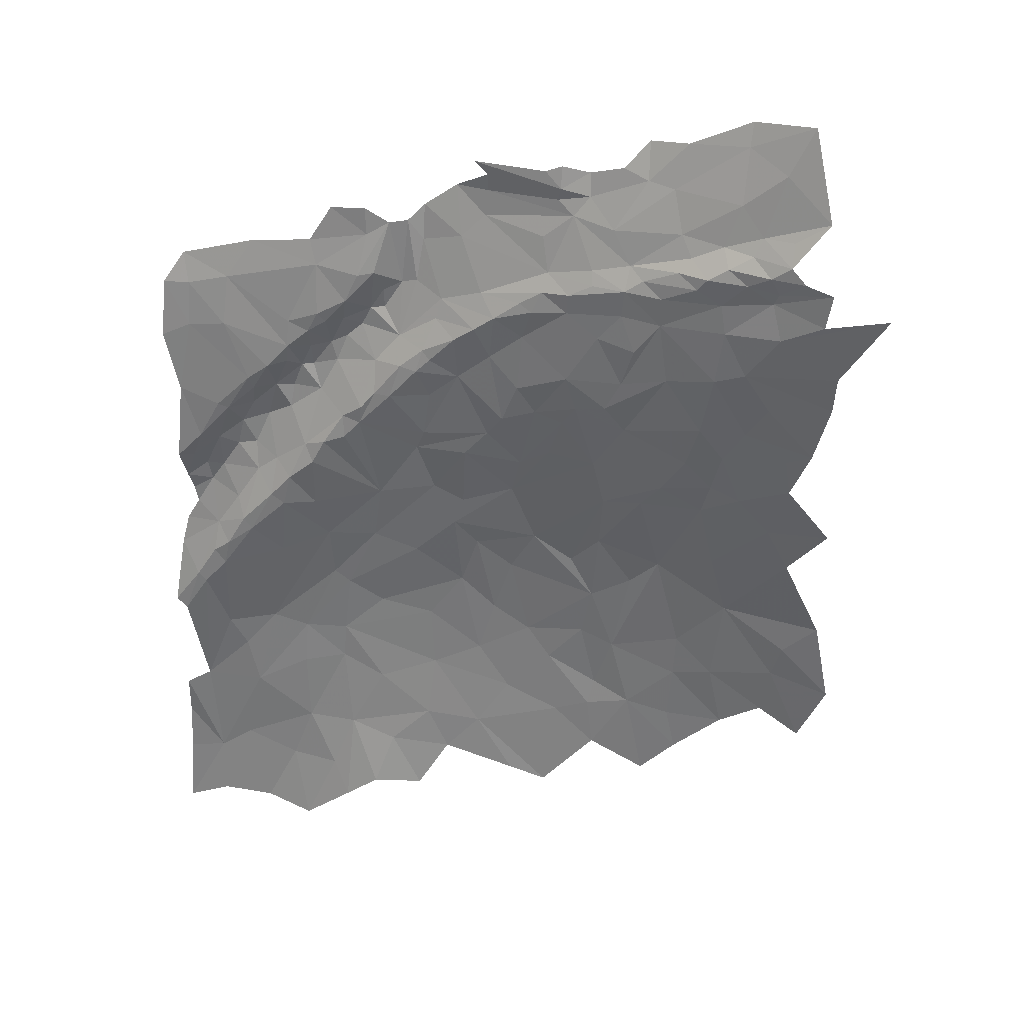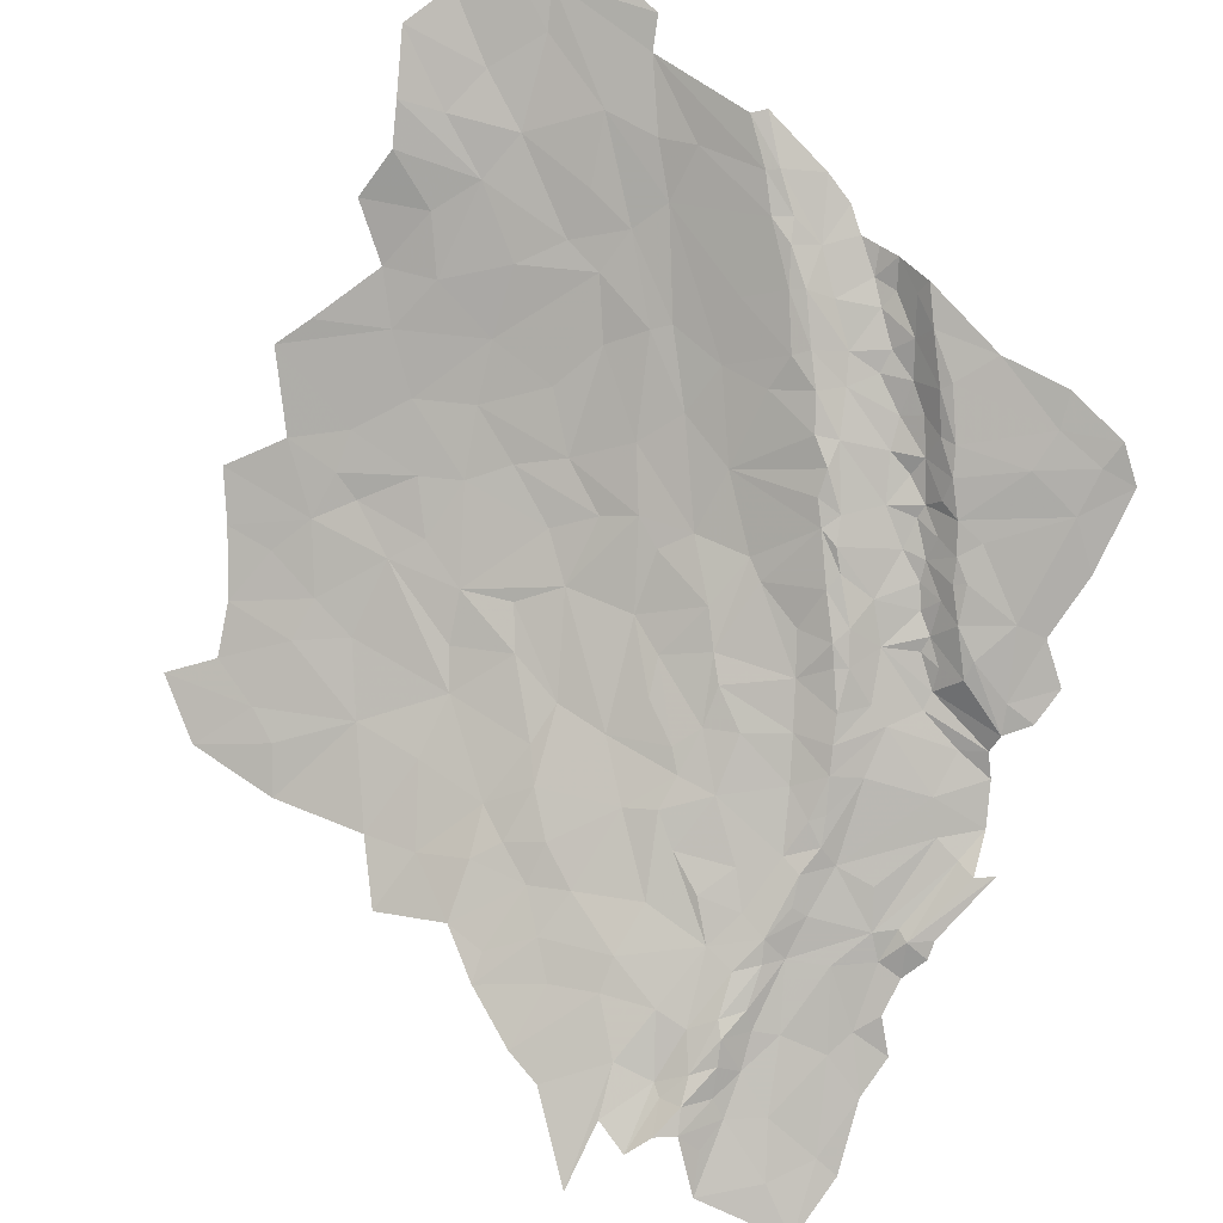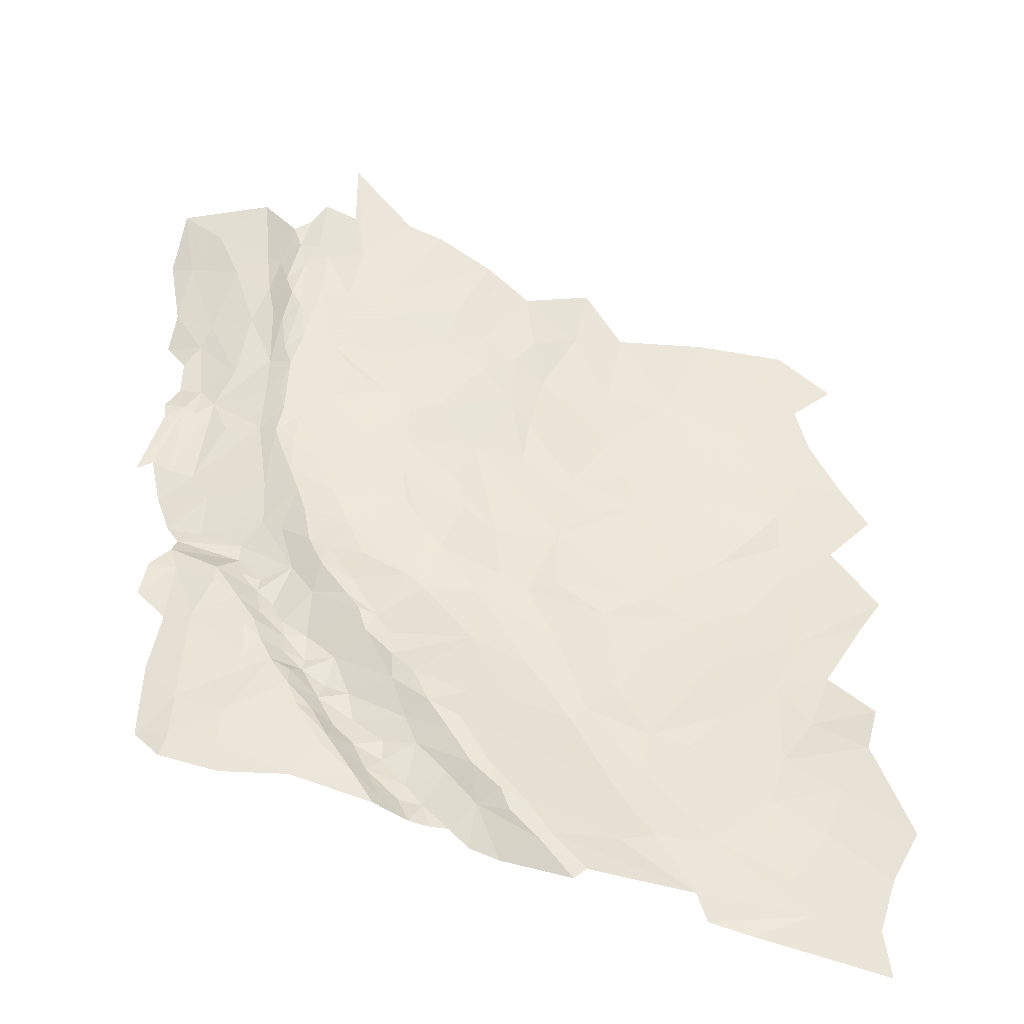
<metadata>
{"format":"obj","ext":"obj","renderer":"f3d","projection":"perspective","resolution":1024,"background":"white","views":[{"elev":33.3,"azim":33.0,"up":"+Y"},{"elev":79.3,"azim":133.6,"up":"+Z"},{"elev":66.5,"azim":-72.0,"up":"+Z"}]}
</metadata>
<code>
v 627.2 -146.6 243.8
v 630.6 -146.6 243.1
v 629.1 -145.2 243.3
v 584.7 -149.7 252.1
v 586.8 -148.3 250.9
v 584.4 -146.9 251.8
v 589.3 -163.4 253.2
v 591.6 -161.2 252.4
v 588.3 -160.6 251.9
v 627.8 -148.5 243.1
v 633.3 -147.4 242.4
v 630.6 -146.6 243.1
v 629.1 -145.2 243.3
v 625.4 -143.4 242.2
v 624.8 -145.2 243.1
v 628.7 -143 242.2
v 607.4 -165.8 247.3
v 612.5 -167.4 245.8
v 610.6 -165 246.6
v 619.8 -149.3 245
v 622.2 -150.7 244.2
v 624.8 -148 244
v 584.4 -146.9 251.8
v 580.8 -147.3 252.9
v 584.7 -149.7 252.1
v 621.5 -145 243
v 625.4 -143.4 242.2
v 622.7 -140.7 241.9
v 583.9 -160.2 252.3
v 586 -163.7 253.2
v 588.3 -160.6 251.9
v 582.3 -161.8 252.9
v 587.9 -155 250.5
v 589.5 -154.5 250.1
v 588.3 -148.1 249.6
v 612.2 -148.7 245.1
v 618.5 -146.7 243.9
v 617 -144.7 243.4
v 610.6 -165 246.6
v 616.9 -160.5 245.2
v 612.2 -161.8 246.3
v 607.4 -165.8 247.3
v 608.9 -172.7 245.9
v 612.5 -167.4 245.8
v 612.2 -161.8 246.3
v 616 -154.2 245.4
v 613.5 -157.7 246.2
v 615.4 -140.6 242.3
v 610 -145.6 244.7
v 617 -144.7 243.4
v 579.8 -153.5 254.5
v 578.8 -151 254.2
v 572.8 -151.8 256.3
v 584.7 -149.7 252.1
v 580.8 -147.3 252.9
v 578.9 -174.6 257
v 579.8 -168.3 254.8
v 576.4 -171 255.9
v 583.2 -170.3 255.6
v 581.3 -173.6 256.8
v 580.1 -176.3 257.4
v 583.5 -172.7 255.9
v 585.1 -170.7 255.2
v 583.2 -170.3 255.6
v 591.2 -171.7 251.8
v 588.3 -167 254
v 590.3 -173.7 252
v 591.9 -178.6 251
v 595.5 -173.5 250.4
v 586.3 -180 253.4
v 585.3 -186 253.4
v 625 -158.1 243.7
v 625.2 -165.3 243
v 627.5 -161.9 242.7
v 631.9 -166.6 241.3
v 629.3 -167.9 241.6
v 629.6 -171.8 241
v 633.8 -160.5 241.5
v 634.2 -156.7 241.7
v 628.4 -153.3 243.2
v 639 -148.9 241.4
v 622.7 -153.7 244.2
v 627.2 -149.7 242.9
v 622.2 -150.7 244.2
v 616 -154.2 245.4
v 616.1 -151.2 245.5
v 622 -159.4 244.4
v 592.8 -143.9 247.2
v 596.4 -143.8 246.9
v 596.6 -141.9 247.2
v 604.2 -142.2 245.5
v 595.2 -140.6 247.6
v 596.6 -141.9 247.2
v 602.5 -140.6 245.7
v 604 -140 245
v 606.6 -140.5 243.7
v 622.3 -135.3 240.2
v 628.7 -132.1 239.3
v 622.1 -133 239.4
v 631.9 -140.7 241.1
v 628.7 -143 242.2
v 629.1 -145.2 243.3
v 625.4 -143.4 242.2
v 626.8 -137.1 240.8
v 628.7 -132.1 239.3
v 622.3 -135.3 240.2
v 622.7 -140.7 241.9
v 615.4 -140.6 242.3
v 616.1 -136.2 240.9
v 622.1 -133 239.4
v 612.6 -140.4 242.5
v 611.9 -136.7 241.2
v 609.9 -139.5 242.8
v 606.9 -142.9 244.2
v 606.6 -140.5 243.7
v 604.2 -142.2 245.5
v 603.8 -143.5 245.4
v 596.4 -143.8 246.9
v 596.6 -141.9 247.2
v 605.6 -144.9 245.2
v 596.2 -146.4 247.2
v 592.8 -143.9 247.2
v 594.1 -148.9 248.4
v 589.6 -146.4 248.5
v 603.8 -150.9 247.1
v 597 -154.2 249.3
v 592.7 -155.7 250.2
v 589.8 -150.1 249.1
v 599 -156.4 250
v 601.5 -154.4 248.9
v 603.6 -152.9 248.1
v 602.8 -155.1 248.7
v 606.5 -152.6 247.6
v 606.3 -154.7 247.6
v 612 -154 246.3
v 609.6 -156.9 246.9
v 613.5 -157.7 246.2
v 616 -154.2 245.4
v 612.3 -151.1 246.3
v 616.1 -151.2 245.5
v 614 -149.8 245.5
v 619.8 -149.3 245
v 622.2 -150.7 244.2
v 617.6 -148.1 244.8
v 620.8 -148 244.9
v 624.8 -148 244
v 622.7 -146.7 244.1
v 627.2 -146.6 243.8
v 627.8 -148.5 243.1
v 627.2 -149.7 242.9
v 622.2 -150.7 244.2
v 633.3 -147.4 242.4
v 632.7 -150.9 242.6
v 628.4 -153.3 243.2
v 639 -148.9 241.4
v 630.6 -146.6 243.1
v 624.8 -145.2 243.1
v 629.1 -145.2 243.3
v 621.5 -145 243
v 625.4 -143.4 242.2
v 618.5 -146.7 243.9
v 617 -144.7 243.4
v 612.2 -148.7 245.1
v 608.4 -149.8 246.2
v 610 -145.6 244.7
v 617 -144.7 243.4
v 602.8 -147.4 246.5
v 608.9 -151.2 246.8
v 589.6 -146.4 248.5
v 589.8 -150.1 249.1
v 594.1 -148.9 248.4
v 588.3 -148.1 249.6
v 589.5 -154.5 250.1
v 592.7 -155.7 250.2
v 601.4 -164.3 249.1
v 598.4 -161.1 249.8
v 599.7 -168.4 249.5
v 595 -164 250.9
v 595 -159.4 251.4
v 597 -157.9 250.7
v 599 -156.4 250
v 601.7 -158.3 248.8
v 606.5 -162.3 247.7
v 603.1 -167 248.4
v 598 -170.6 249.7
v 591.2 -171.7 251.8
v 592 -166.7 251.8
v 591.1 -163.6 253
v 592.5 -162.1 252.3
v 591.6 -161.2 252.4
v 592.4 -157.9 250.9
v 588.3 -160.6 251.9
v 587.9 -155 250.5
v 586.3 -157.9 251.4
v 586.3 -155.9 251.6
v 585.8 -153.6 252.7
v 586.8 -148.3 250.9
v 588.3 -148.1 249.6
v 584.3 -154 253.4
v 584.7 -149.7 252.1
v 579.8 -153.5 254.5
v 583.1 -157 254.2
v 580.3 -158.8 255.5
v 577.1 -160.1 256.5
v 579.2 -160.9 255.8
v 577.2 -162.9 256.9
v 581 -159.6 255
v 580.7 -162.7 253.7
v 578.9 -163.2 255.1
v 578.7 -165.6 254.5
v 577.6 -165.8 255.1
v 577.2 -162.9 256.9
v 576.8 -165 256.6
v 575.1 -165.5 258
v 581.3 -164.8 253.7
v 579.8 -168.3 254.8
v 582.3 -161.8 252.9
v 586 -163.7 253.2
v 585.3 -168.8 255.1
v 583.2 -170.3 255.6
v 586.6 -167 254.4
v 585.1 -170.7 255.2
v 588.3 -167 254
v 589.3 -163.4 253.2
v 588.3 -160.6 251.9
v 582.4 -159.5 253.6
v 583.9 -160.2 252.3
v 584.9 -158.2 252
v 590.3 -173.7 252
v 595.5 -173.5 250.4
v 601.2 -174 248.2
v 606 -167.8 247.5
v 607.4 -165.8 247.3
v 610.6 -165 246.6
v 612.2 -161.8 246.3
v 609.6 -156.9 246.9
v 613.5 -157.7 246.2
v 606.3 -154.7 247.6
v 602.8 -155.1 248.7
v 603.6 -152.9 248.1
v 601.5 -154.4 248.9
v 585.3 -168.8 255.1
v 583.2 -170.3 255.6
v 585.1 -170.7 255.2
v 581.3 -173.6 256.8
v 583.5 -172.7 255.9
v 583.2 -170.3 255.6
v 579.8 -168.3 254.8
v 583.2 -170.3 255.6
v 581.3 -164.8 253.7
v 578.9 -163.2 255.1
v 579.2 -160.9 255.8
v 577.2 -162.9 256.9
v 570.8 -171.1 259.9
v 571.2 -173.4 258
v 572.6 -170.9 257.6
v 573.8 -172.4 256.6
v 572.5 -175.9 257.5
v 570.5 -176.5 258.3
v 568.9 -175.6 259.5
v 567.8 -174.8 261.3
v 569.8 -170.7 260.4
v 573.1 -167.1 258.9
v 573.3 -168.6 258.4
v 575 -168.4 256.5
v 576.4 -171 255.9
v 575.3 -177.2 257.7
v 573.1 -179 258.3
v 568.7 -179.5 259
v 567 -179.4 259.7
v 566.4 -177.9 261.2
v 565.3 -177.7 262.5
v 565.7 -169.4 261.6
v 566.8 -161.7 260.5
v 570.5 -161.1 259.2
v 575.1 -165.5 258
v 576.8 -165 256.6
v 577.6 -165.8 255.1
v 576.6 -168.5 255.4
v 579.8 -168.3 254.8
v 578.7 -165.6 254.5
v 577.2 -162.9 256.9
v 570.5 -155.9 258.1
v 577.1 -160.1 256.5
v 579.8 -153.5 254.5
v 572.8 -151.8 256.3
v 565.6 -154 259.1
v 566.5 -157 259.8
v 563.9 -157.2 260.7
v 563.9 -163.2 261.7
v 565.1 -181.1 261
v 567.3 -181.6 259.4
v 565.3 -183 260.4
v 565.6 -184.7 260.3
v 568.6 -186.4 260.6
v 564.4 -187.1 260.9
v 563.9 -190.2 261.7
v 566.7 -193 262.6
v 563.9 -197.1 263.6
v 565.2 -197.9 263.5
v 567.6 -193.9 262.4
v 566.5 -207.8 262
v 569.4 -199.7 260.9
v 568.7 -189.6 261.7
v 570.5 -188.2 261.3
v 569.9 -191 261.5
v 567.6 -193.9 262.4
v 573.2 -185.9 260.2
v 572.2 -184.8 260.5
v 575.4 -181.2 259.1
v 577.5 -178.7 258.3
v 576.7 -182.1 258.6
v 578.9 -174.6 257
v 580.1 -176.3 257.4
v 579.8 -181.8 256.9
v 586.3 -180 253.4
v 570.9 -182.7 259.5
v 566.7 -193 262.6
v 567.6 -193.9 262.4
v 568.7 -189.6 261.7
v 597.6 -194.4 248
v 596.1 -200.1 248.9
v 601.4 -196.7 246.7
v 599.5 -204.8 248.1
v 591.4 -202.8 251.1
v 590.8 -196.2 250.8
v 594.2 -191.1 249.3
v 596 -185.8 248.8
v 599.5 -188.4 247.3
v 608.3 -190.7 244.5
v 607.2 -195.9 244.8
v 603.8 -200.1 246.1
v 604.9 -207.1 246.3
v 596.6 -209.9 250
v 591.1 -209.6 252.3
v 585.9 -205.4 253.9
v 581.7 -199.4 255
v 585.6 -195.2 252.9
v 589.6 -187.5 251.6
v 593.8 -183.2 250.1
v 602.1 -184 246.7
v 606 -186.5 245.2
v 609.1 -183.3 244.6
v 612.3 -188.2 243.1
v 610.6 -197.3 243.7
v 608.8 -202.8 244.3
v 608.3 -205.7 245
v 609.1 -210.9 245.1
v 604.2 -216.9 247.7
v 600.6 -215.8 249.2
v 593.4 -213.9 251.8
v 587.5 -213.6 254.5
v 582.9 -212 256
v 581.6 -203.2 255.3
v 577.5 -199.6 256.8
v 582.3 -192.9 254.6
v 585.3 -186 253.4
v 591.9 -178.6 251
v 594.9 -180.1 249.8
v 600 -177.9 248
v 608.9 -172.7 245.9
v 609.7 -177.7 244.9
v 613.8 -177 244
v 615.3 -185.4 242.3
v 617.5 -195.2 241.3
v 617.3 -199.9 241.4
v 612.6 -204.7 243.3
v 614.5 -213.8 243
v 617.9 -210.1 241.5
v 616.9 -205.6 241.7
v 622.6 -205.6 239.7
v 621.3 -199 240.2
v 626.8 -203 238.2
v 627.8 -197.8 238.1
v 631 -205.9 236.8
v 633.8 -199.6 236.1
v 628.9 -194.3 237.9
v 632.3 -191 236.7
v 622.5 -189.9 240
v 629 -182.6 238.9
v 621.2 -183.5 241
v 627.1 -178.1 240.1
v 633.3 -177.4 238.6
v 629.6 -171.8 241
v 624.4 -174.2 241.9
v 622.7 -169 243
v 629.3 -167.9 241.6
v 625.2 -165.3 243
v 620.5 -165.8 244.1
v 622 -159.4 244.4
v 616.9 -160.5 245.2
v 616 -154.2 245.4
v 612.2 -161.8 246.3
v 612.5 -167.4 245.8
v 610.6 -165 246.6
v 618.9 -170.2 244
v 616.2 -174.3 244.1
v 620.1 -176.6 242.3
v 621.4 -173 242.8
v 604.3 -172 247.5
v 606 -167.8 247.5
v 607.4 -165.8 247.3
v 601.2 -174 248.2
v 595.5 -173.5 250.4
v 580.8 -191.7 255.2
v 580.7 -186.2 255.8
v 586.3 -180 253.4
v 579.8 -181.8 256.9
v 576.7 -182.1 258.6
v 577.5 -178.7 258.3
v 575.9 -188.7 258.4
v 573.2 -185.9 260.2
v 575.4 -181.2 259.1
v 569.9 -191 261.5
v 574 -198.6 258.4
v 569.4 -199.7 260.9
v 567.6 -193.9 262.4
v 571 -202.8 260
v 566.5 -207.8 262
v 572.2 -207.8 259.8
v 567.6 -218.2 262
v 563.9 -209.5 263.2
v 563.9 -213.6 263.1
v 563.9 -218.9 263.5
v 563.9 -226.2 264.3
v 568.1 -224.3 262.6
v 570.8 -215.8 260.6
v 573.3 -224.3 260.8
v 576.1 -217.7 258.9
v 578.4 -225.4 259.9
v 581.1 -217.9 257.7
v 583.1 -221.6 258.1
v 586.3 -219.2 256.5
v 590.9 -219.1 254
v 578 -212 257.7
v 577.4 -204.4 257.3
f 3 1 2
f 6 4 5
f 9 7 8
f 12 10 11
f 15 13 14
f 13 16 14
f 19 17 18
f 22 20 21
f 25 23 24
f 28 26 27
f 31 29 30
f 30 29 32
f 35 33 34
f 38 36 37
f 41 39 40
f 44 42 43
f 47 45 46
f 50 48 49
f 53 51 52
f 51 54 52
f 54 55 52
f 58 56 57
f 57 56 59
f 59 56 60
f 56 61 60
f 64 62 63
f 66 63 65
f 65 63 67
f 69 67 68
f 71 68 70
f 68 67 70
f 67 63 70
f 63 62 70
f 62 60 70
f 60 61 70
f 74 72 73
f 73 72 87
f 72 82 87
f 87 82 85
f 86 85 84
f 85 82 84
f 84 82 83
f 83 82 80
f 82 72 80
f 81 80 79
f 80 72 79
f 79 72 78
f 72 74 78
f 78 74 75
f 74 73 75
f 73 76 75
f 76 77 75
f 90 88 89
f 93 91 92
f 92 91 94
f 94 91 95
f 91 96 95
f 99 97 98
f 102 100 101
f 101 100 103
f 100 104 103
f 103 104 107
f 164 168 139
f 135 139 133
f 139 168 133
f 133 168 125
f 168 164 125
f 125 167 121
f 121 167 120
f 167 125 120
f 125 164 120
f 117 120 114
f 108 111 165
f 111 114 165
f 114 120 165
f 166 165 163
f 165 120 163
f 120 164 163
f 164 139 163
f 139 141 163
f 141 144 163
f 163 144 161
f 144 145 161
f 108 162 107
f 107 162 159
f 162 161 159
f 161 145 159
f 145 147 159
f 160 159 157
f 159 147 157
f 158 157 148
f 157 147 148
f 156 148 149
f 155 153 154
f 154 153 150
f 153 152 150
f 152 149 150
f 151 150 146
f 150 149 146
f 149 148 146
f 148 147 146
f 147 145 146
f 146 145 142
f 145 144 142
f 144 141 142
f 143 142 140
f 142 141 140
f 141 139 140
f 140 139 138
f 139 135 138
f 138 135 137
f 137 135 136
f 136 135 134
f 135 133 134
f 134 133 131
f 133 125 131
f 125 126 131
f 132 131 130
f 131 126 130
f 130 126 129
f 129 126 127
f 128 127 123
f 127 126 123
f 126 125 123
f 125 121 123
f 124 123 122
f 123 121 122
f 122 121 118
f 121 120 118
f 120 117 118
f 119 118 116
f 118 117 116
f 117 114 116
f 116 114 115
f 115 114 113
f 114 111 113
f 113 111 112
f 112 111 109
f 111 108 109
f 110 109 106
f 109 108 106
f 108 107 106
f 107 104 106
f 106 104 105
f 104 100 105
f 171 169 170
f 169 172 170
f 172 173 170
f 170 173 174
f 177 175 176
f 176 175 182
f 182 175 183
f 183 175 184
f 175 177 184
f 184 177 185
f 185 177 178
f 177 176 178
f 187 178 188
f 188 178 189
f 189 178 179
f 178 176 179
f 176 180 179
f 179 180 191
f 191 180 174
f 174 180 181
f 180 176 181
f 176 182 181
f 241 181 239
f 181 182 239
f 240 239 238
f 239 182 238
f 182 183 238
f 238 183 236
f 237 236 235
f 236 183 235
f 235 183 234
f 234 183 233
f 183 184 233
f 233 184 232
f 232 184 231
f 184 185 231
f 231 185 230
f 230 185 229
f 229 185 186
f 185 178 186
f 178 187 186
f 186 187 223
f 187 188 223
f 223 221 222
f 222 221 219
f 220 219 215
f 196 199 202
f 203 207 202
f 202 207 226
f 226 207 208
f 216 215 210
f 215 208 210
f 214 213 212
f 213 211 212
f 212 211 209
f 211 210 209
f 210 208 209
f 209 208 205
f 208 207 205
f 207 203 205
f 206 205 204
f 205 203 204
f 204 203 201
f 203 202 201
f 202 199 201
f 201 199 200
f 200 199 197
f 199 196 197
f 198 197 193
f 197 196 193
f 196 195 193
f 193 195 194
f 194 195 228
f 195 196 228
f 196 202 228
f 202 226 228
f 228 226 227
f 227 226 217
f 226 208 217
f 208 215 217
f 217 215 218
f 215 219 218
f 219 221 218
f 225 218 224
f 218 221 224
f 221 223 224
f 223 188 224
f 224 188 190
f 188 189 190
f 189 179 190
f 179 191 190
f 190 191 192
f 191 174 192
f 174 173 192
f 173 193 192
f 193 194 192
f 194 228 192
f 228 227 192
f 244 242 243
f 247 245 246
f 250 248 249
f 253 251 252
f 256 254 255
f 254 260 255
f 258 255 259
f 255 260 259
f 259 260 269
f 317 269 292
f 292 269 270
f 269 260 270
f 270 260 271
f 271 260 261
f 260 254 261
f 261 254 262
f 283 288 275
f 288 274 275
f 275 274 263
f 274 262 263
f 262 254 263
f 263 254 264
f 254 256 264
f 264 256 265
f 265 256 257
f 256 255 257
f 255 258 257
f 257 258 267
f 267 258 268
f 258 259 268
f 259 269 268
f 269 317 268
f 268 317 309
f 305 309 295
f 309 317 295
f 317 292 295
f 297 295 296
f 296 295 294
f 295 292 294
f 294 292 293
f 293 292 291
f 292 270 291
f 270 271 291
f 291 271 272
f 271 261 272
f 272 261 273
f 261 262 273
f 262 274 273
f 273 274 290
f 290 274 289
f 274 288 289
f 289 288 287
f 288 283 287
f 287 283 286
f 286 283 285
f 285 283 284
f 284 283 282
f 283 275 282
f 282 275 276
f 275 263 276
f 263 264 276
f 264 265 276
f 276 265 277
f 277 265 278
f 265 279 278
f 281 278 280
f 278 279 280
f 280 279 266
f 279 265 266
f 265 257 266
f 257 267 266
f 266 267 313
f 316 314 315
f 315 314 311
f 314 313 311
f 313 267 311
f 312 311 310
f 311 267 310
f 267 268 310
f 268 309 310
f 310 309 308
f 309 305 308
f 308 305 306
f 307 306 304
f 306 305 304
f 305 295 304
f 304 295 298
f 295 297 298
f 297 299 298
f 299 300 298
f 298 300 301
f 300 302 301
f 301 302 303
f 320 318 319
f 323 321 322
f 337 326 338
f 338 326 327
f 326 322 327
f 322 321 327
f 327 321 328
f 328 321 329
f 321 323 329
f 329 323 330
f 323 331 330
f 342 330 343
f 330 344 343
f 398 363 364
f 363 343 364
f 343 344 364
f 365 364 345
f 364 344 345
f 344 330 345
f 330 331 345
f 345 331 346
f 346 331 332
f 331 323 332
f 332 323 324
f 323 322 324
f 324 322 325
f 322 326 325
f 326 337 325
f 325 337 336
f 336 337 354
f 337 355 354
f 355 436 354
f 354 436 435
f 435 436 420
f 436 355 420
f 418 420 415
f 420 355 415
f 411 415 406
f 406 415 405
f 415 355 405
f 405 355 356
f 355 337 356
f 337 338 356
f 356 338 339
f 338 327 339
f 339 327 340
f 327 328 340
f 359 340 360
f 360 340 341
f 340 328 341
f 328 329 341
f 329 330 341
f 330 342 341
f 341 342 362
f 342 343 362
f 343 363 362
f 362 363 397
f 363 398 397
f 398 399 397
f 397 399 396
f 389 396 386
f 396 399 386
f 386 399 385
f 399 398 385
f 385 398 382
f 382 398 381
f 398 364 381
f 381 364 379
f 364 365 379
f 377 379 374
f 374 379 372
f 379 365 372
f 372 365 366
f 365 345 366
f 370 366 367
f 366 345 367
f 345 346 367
f 367 346 347
f 346 332 347
f 347 332 333
f 332 324 333
f 333 324 334
f 324 325 334
f 334 325 335
f 325 336 335
f 352 335 353
f 335 336 353
f 336 354 353
f 354 435 353
f 353 435 431
f 431 435 429
f 429 435 427
f 435 420 427
f 427 420 421
f 425 421 424
f 424 421 423
f 423 421 422
f 422 421 419
f 421 420 419
f 420 418 419
f 419 418 416
f 418 415 416
f 417 416 414
f 416 415 414
f 415 411 414
f 414 411 412
f 413 412 409
f 412 411 409
f 411 406 409
f 410 409 408
f 409 406 408
f 408 406 407
f 407 406 357
f 406 405 357
f 405 356 357
f 356 339 357
f 357 339 358
f 339 340 358
f 340 359 358
f 358 359 404
f 359 360 404
f 404 360 403
f 360 400 403
f 403 400 401
f 402 401 361
f 401 400 361
f 400 360 361
f 360 341 361
f 341 362 361
f 362 397 361
f 361 397 394
f 397 396 394
f 396 389 394
f 395 394 391
f 394 389 391
f 393 391 392
f 392 391 390
f 391 389 390
f 390 389 388
f 389 386 388
f 388 386 387
f 387 386 384
f 386 385 384
f 385 382 384
f 384 382 383
f 383 382 380
f 382 381 380
f 381 379 380
f 380 379 378
f 379 377 378
f 378 377 376
f 377 374 376
f 376 374 375
f 375 374 373
f 374 372 373
f 373 372 371
f 372 366 371
f 366 370 371
f 371 370 369
f 370 367 369
f 369 367 368
f 368 367 348
f 367 347 348
f 347 333 348
f 348 333 349
f 333 334 349
f 349 334 350
f 350 334 351
f 334 335 351
f 335 352 351
f 351 352 434
f 434 352 433
f 352 353 433
f 433 353 432
f 353 431 432
f 432 431 430
f 431 429 430
f 430 429 428
f 429 427 428
f 428 427 426
f 427 421 426
f 421 425 426

</code>
